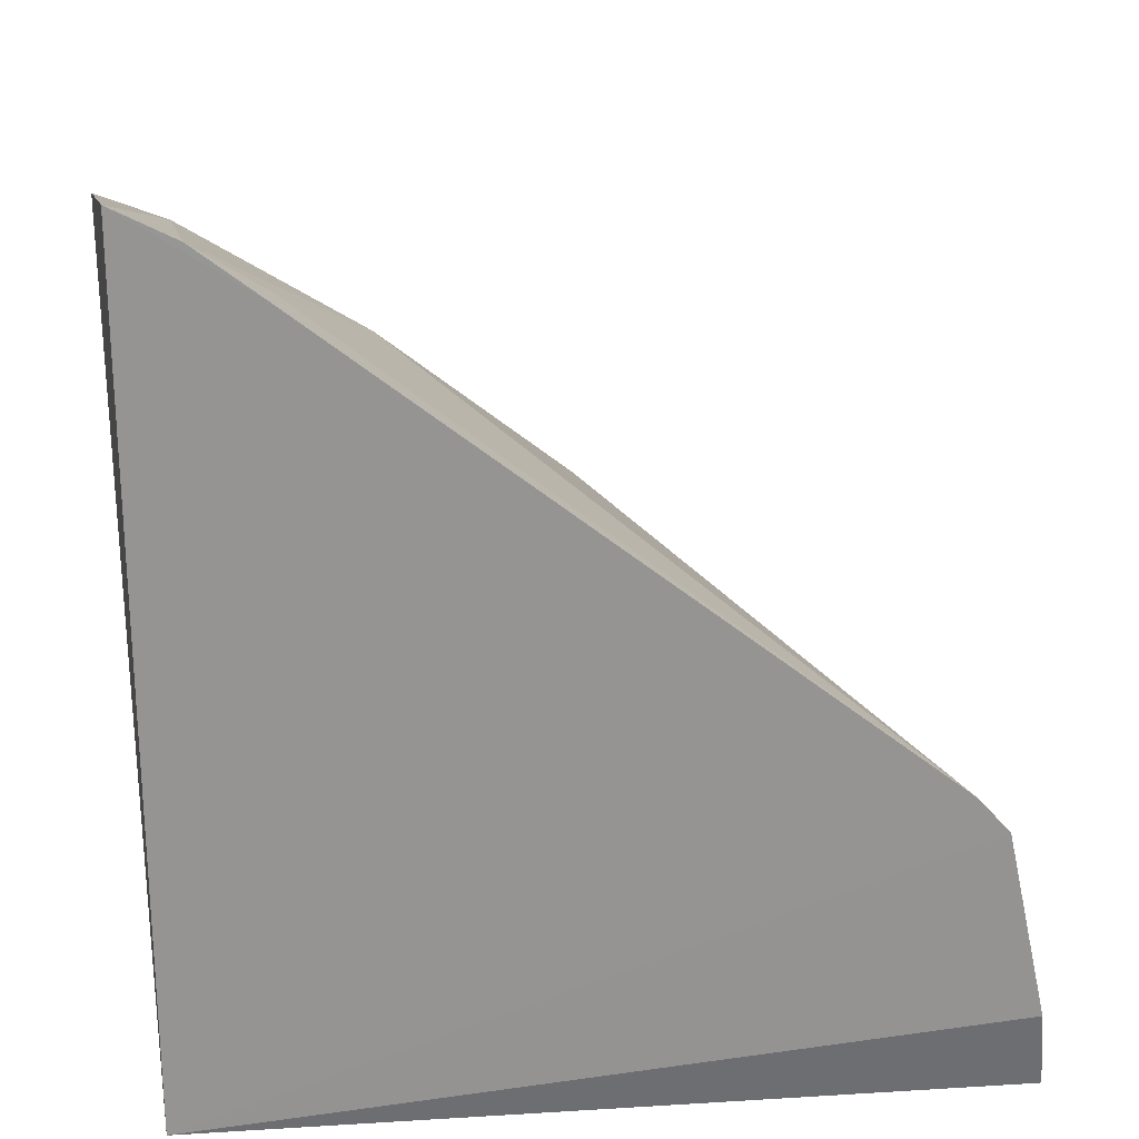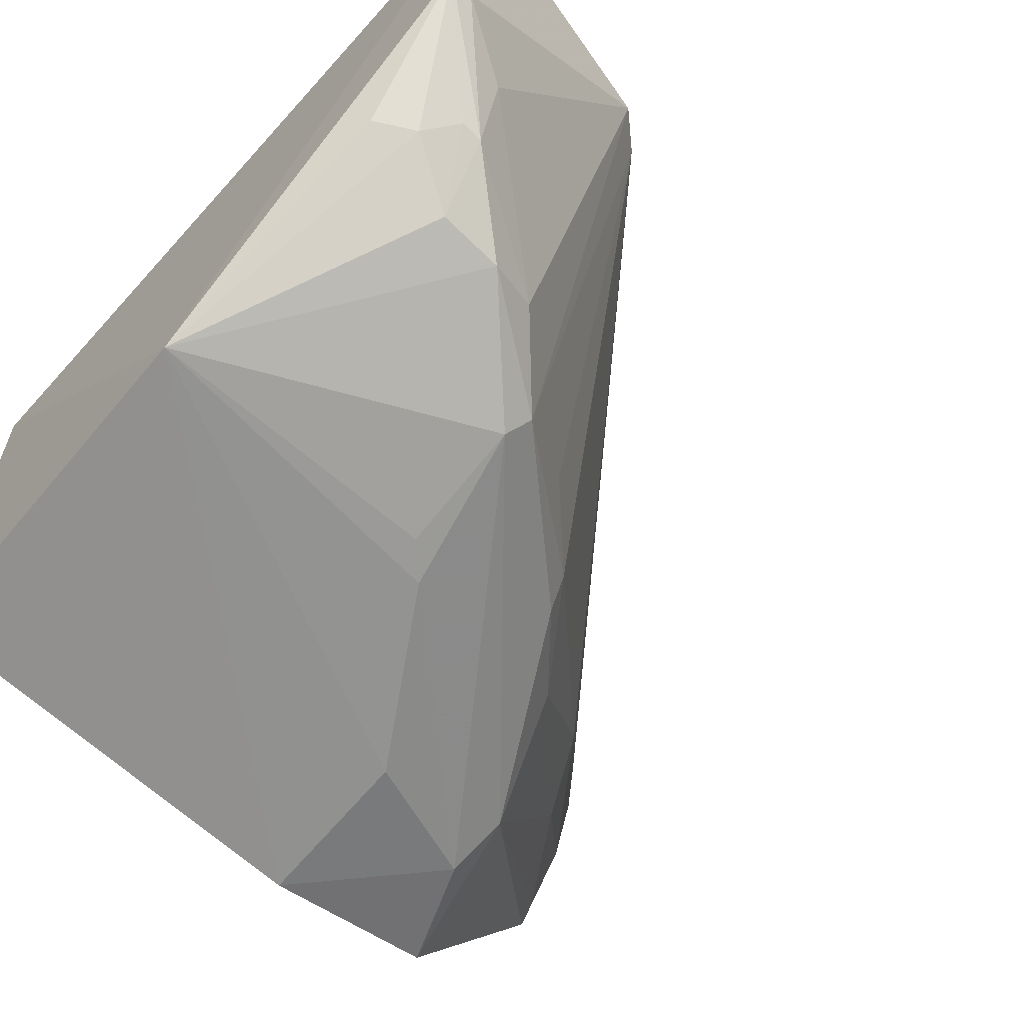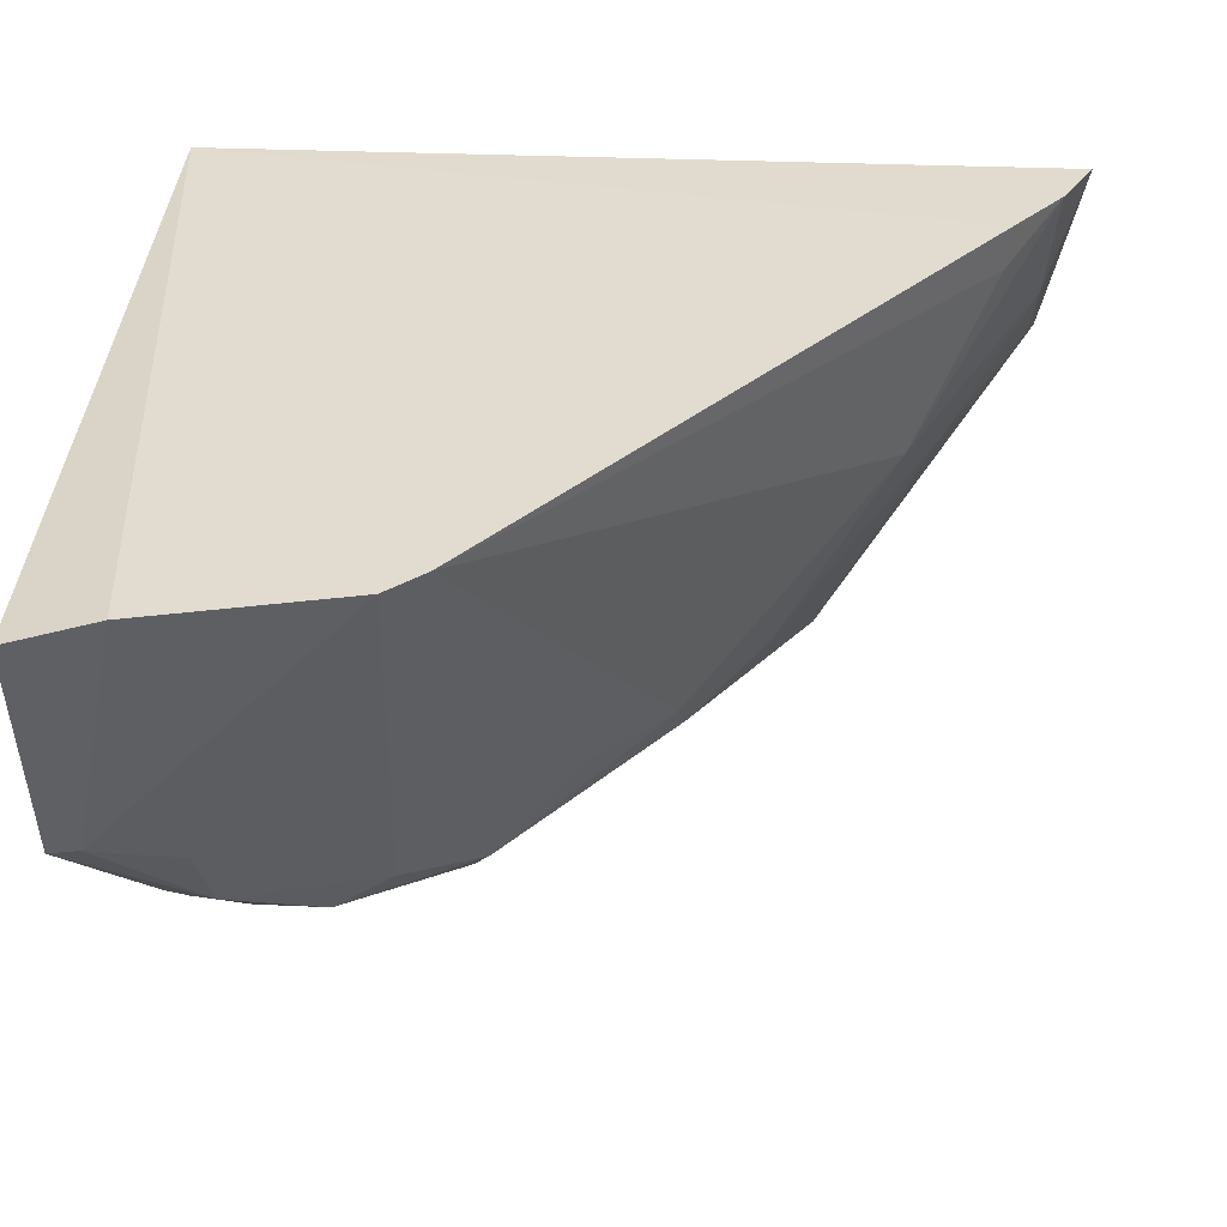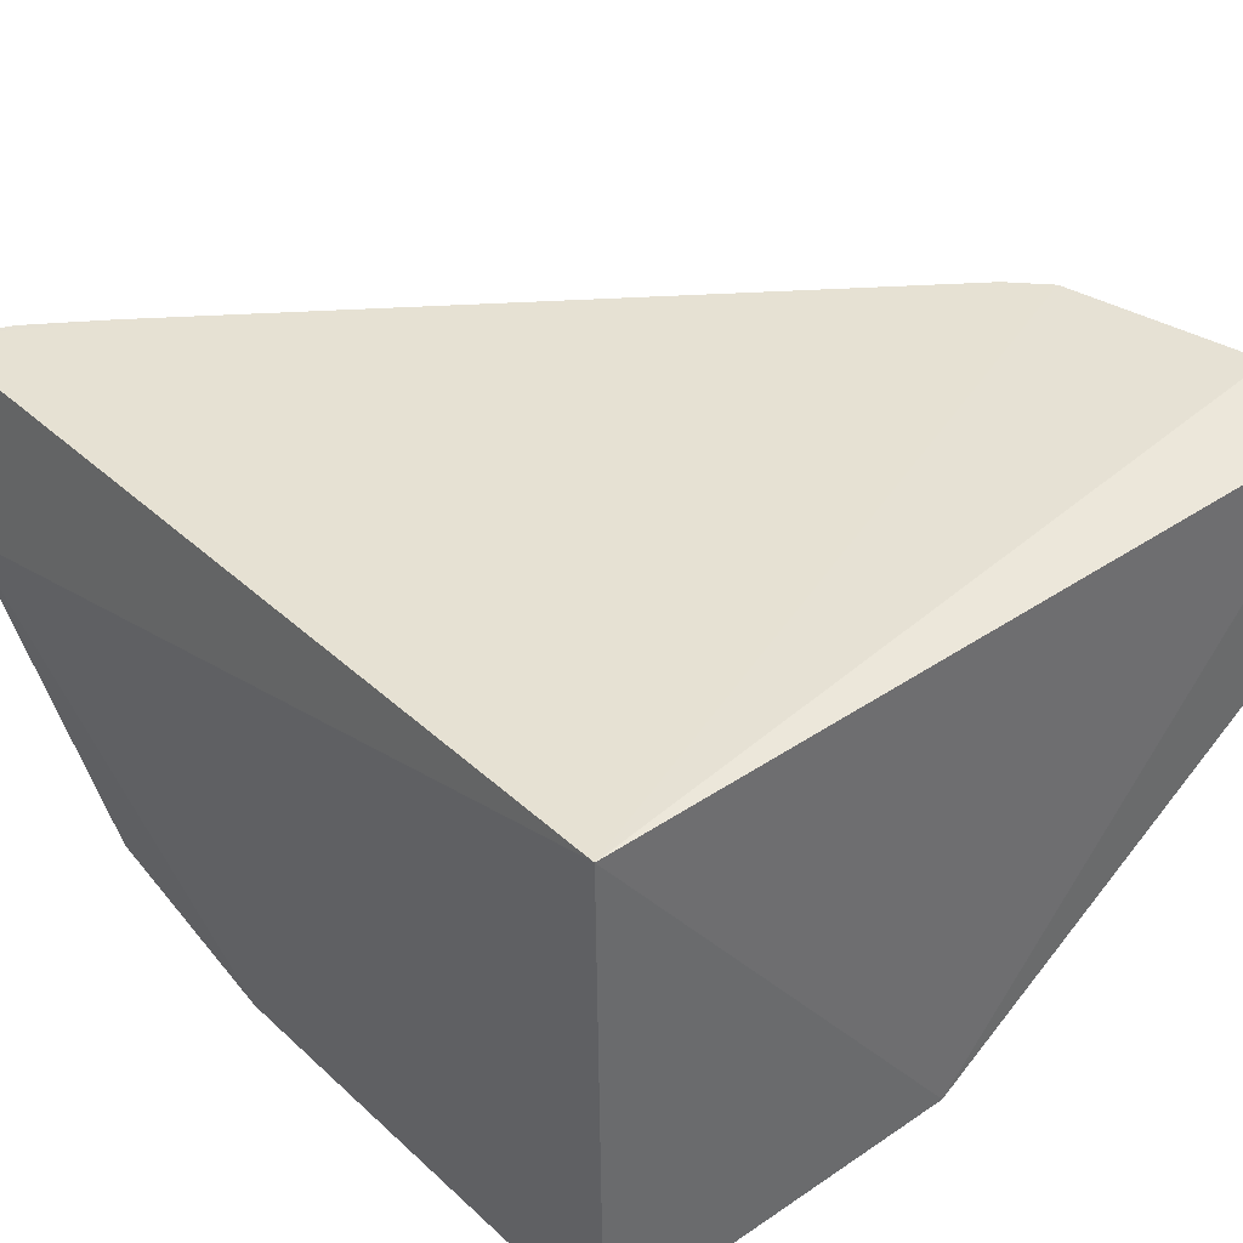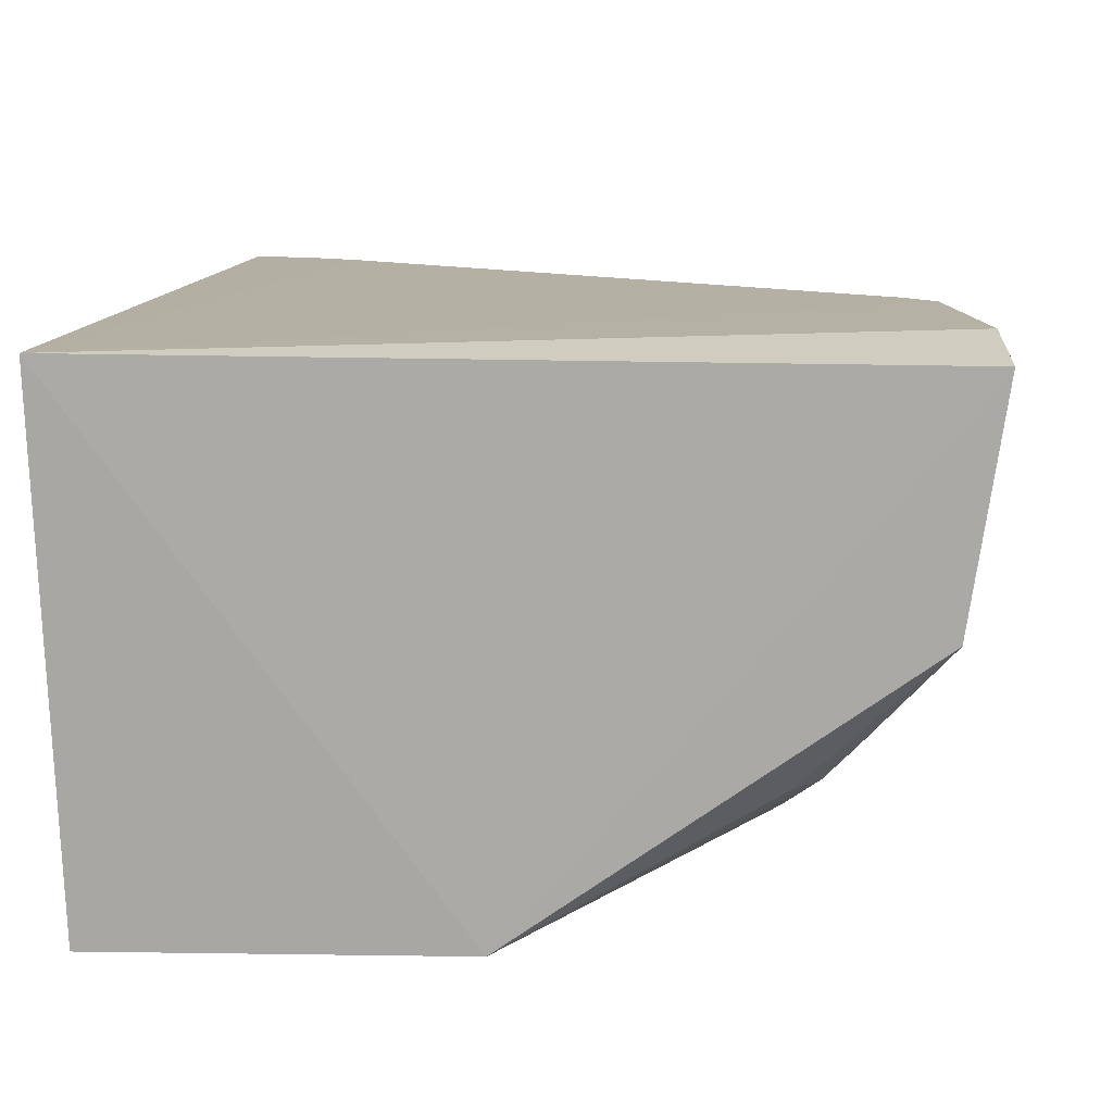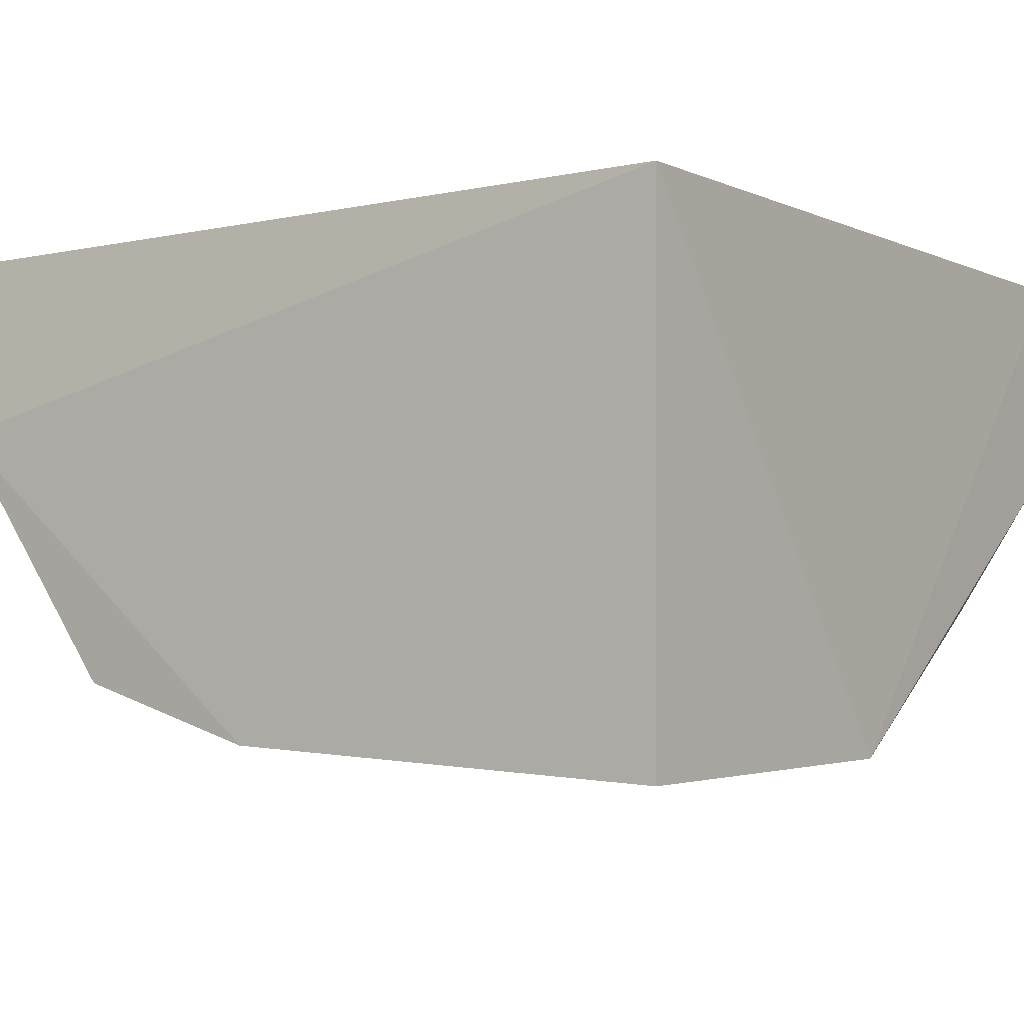
<metadata>
{"format":"obj","ext":"obj","renderer":"f3d","projection":"perspective","resolution":1024,"background":"white","views":[{"elev":23.1,"azim":173.3,"up":"+Z"},{"elev":-66.0,"azim":-132.5,"up":"+Y"},{"elev":36.0,"azim":-86.9,"up":"+Y"},{"elev":38.1,"azim":139.1,"up":"+Y"},{"elev":11.9,"azim":-173.3,"up":"+Y"},{"elev":-4.6,"azim":125.3,"up":"+Y"}]}
</metadata>
<code>
v 0.02449 -0.4475 0.1871
v 0.01841 -0.4583 0.02184
v 0.02494 -0.2652 0.01672
v -0.2535 -0.2569 0.1175
v -0.2058 -0.4149 0.08926
v 0.02518 -0.265 0.3343
v -0.1169 -0.4524 0.01718
v 0.03181 -0.3318 0.32
v -0.02182 -0.2631 0.304
v -0.1048 -0.4422 0.1434
v -0.2729 -0.2643 0.01469
v -0.1259 -0.3936 0.1965
v -0.05426 -0.3346 0.2709
v -0.03879 -0.4441 0.1854
v -0.165 -0.4302 0.1303
v -0.2605 -0.3485 0.0167
v -0.269 -0.2571 0.04631
v 0.00719 -0.3043 0.3183
v -0.03881 -0.4176 0.2429
v -0.2414 -0.2572 0.1309
v -0.1168 -0.4414 0.1311
v -0.0176 -0.4305 0.2385
v -0.1726 -0.4197 0.1366
v -0.2197 -0.3977 0.03932
v -0.2436 -0.3632 0.05501
v -0.2593 -0.3479 0.02706
v -0.02363 -0.345 0.2859
v 0.002405 -0.2641 0.3227
v -0.08394 -0.3939 0.227
v -0.02264 -0.2793 0.3021
v 0.0254 -0.4257 0.257
v -0.2004 -0.4052 0.1097
v -0.1548 -0.3927 0.1672
v -0.116 -0.4051 0.1989
v -0.2109 -0.3968 0.02444
v -0.2065 -0.4141 0.06379
v -0.2305 -0.391 0.05873
v 0.02134 -0.329 0.3164
v -0.2306 -0.3897 0.05024
f 1 2 3
f 7 2 1
f 7 3 2
f 8 1 3
f 8 3 6
f 9 6 3
f 11 3 7
f 14 10 7
f 14 7 1
f 15 5 7
f 16 11 7
f 17 4 3
f 17 3 11
f 18 8 6
f 20 12 13
f 20 9 3
f 20 3 4
f 21 15 7
f 21 7 10
f 21 10 15
f 22 15 10
f 22 10 14
f 22 19 15
f 22 14 1
f 23 5 15
f 23 20 4
f 26 4 17
f 26 25 4
f 26 17 11
f 26 11 16
f 27 18 13
f 28 18 6
f 28 6 9
f 28 13 18
f 29 13 12
f 29 27 13
f 29 19 27
f 30 20 13
f 30 9 20
f 30 28 9
f 30 13 28
f 31 22 1
f 31 1 8
f 31 8 19
f 31 19 22
f 32 23 4
f 32 5 23
f 32 4 25
f 33 23 12
f 33 12 20
f 33 20 23
f 34 12 23
f 34 29 12
f 34 19 29
f 34 23 15
f 34 15 19
f 35 24 16
f 35 16 7
f 35 7 24
f 36 24 7
f 36 7 5
f 37 26 16
f 37 25 26
f 37 32 25
f 37 5 32
f 37 36 5
f 38 8 18
f 38 18 27
f 38 27 19
f 38 19 8
f 39 37 16
f 39 16 24
f 39 24 36
f 39 36 37

</code>
